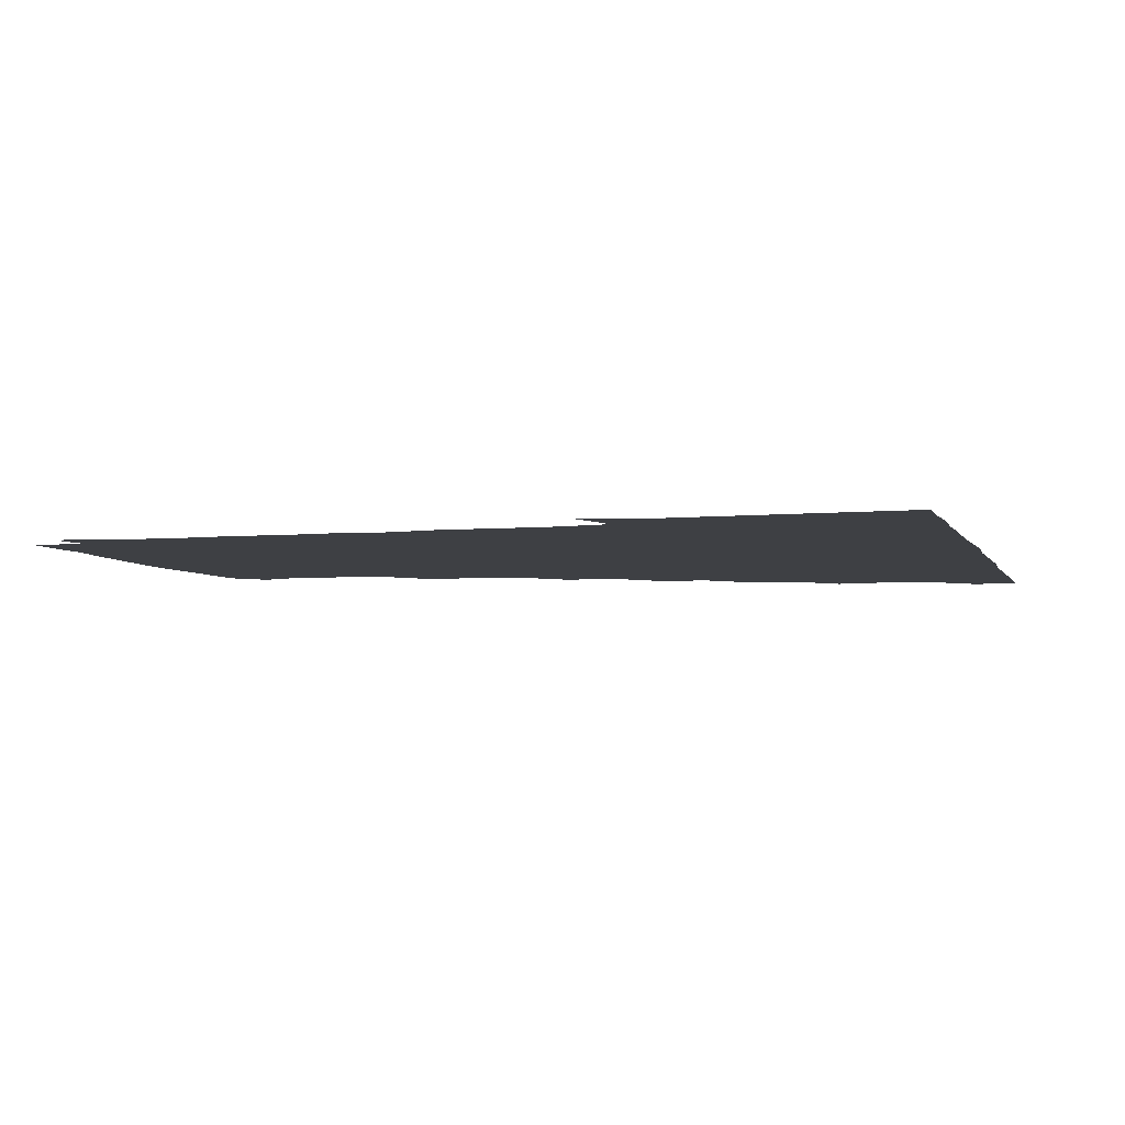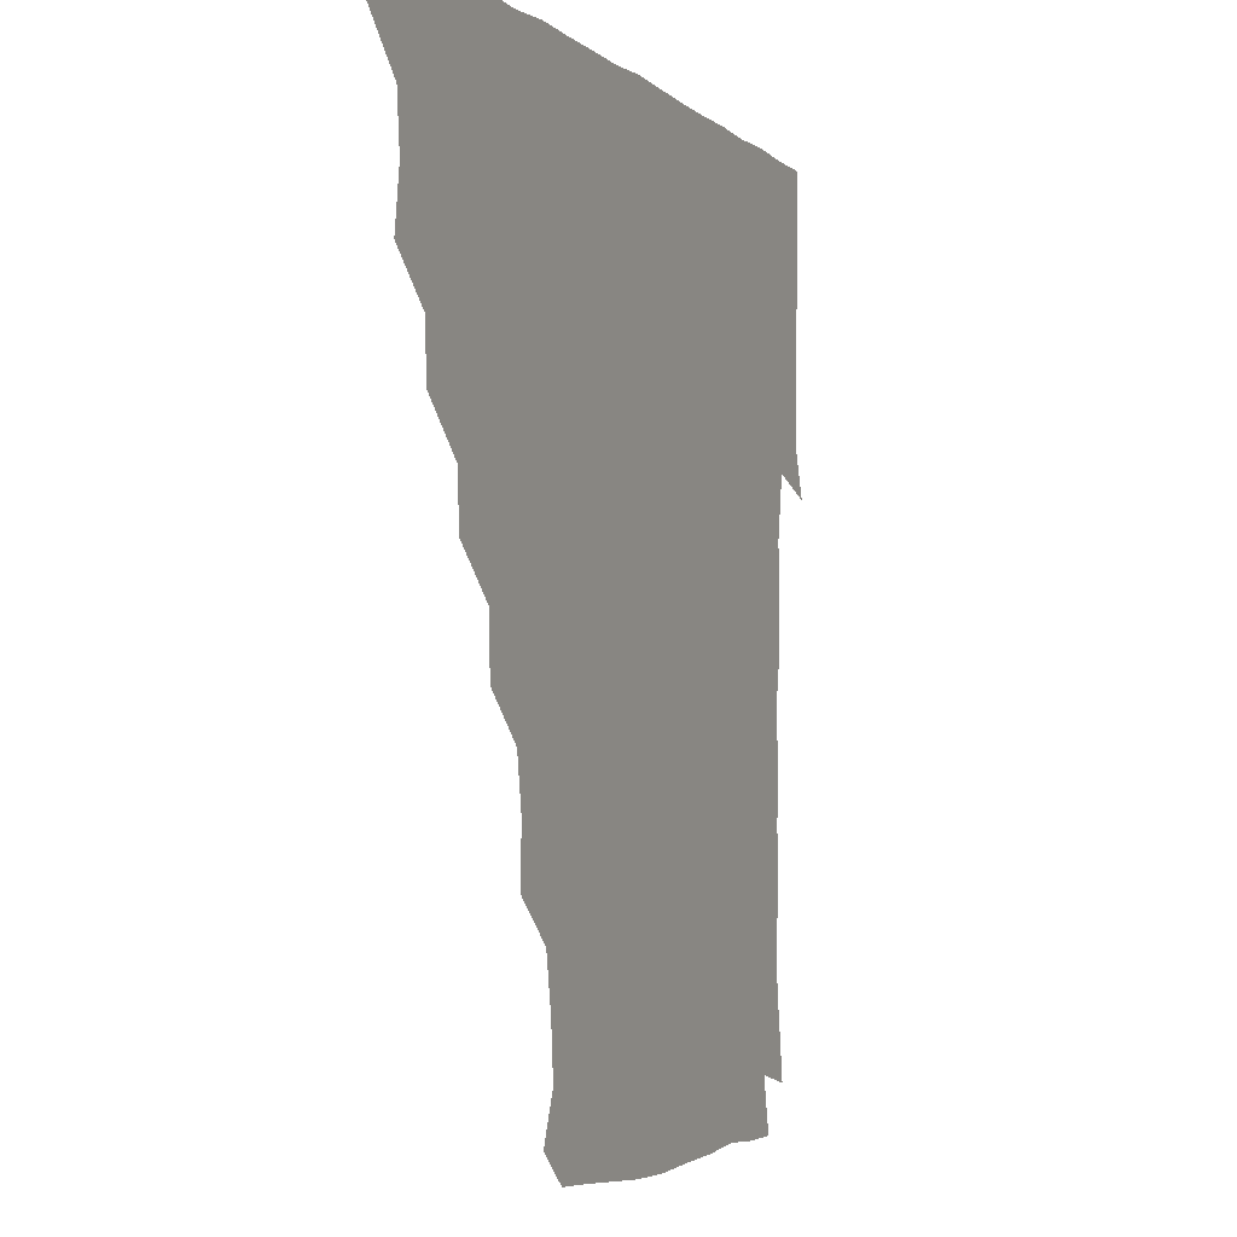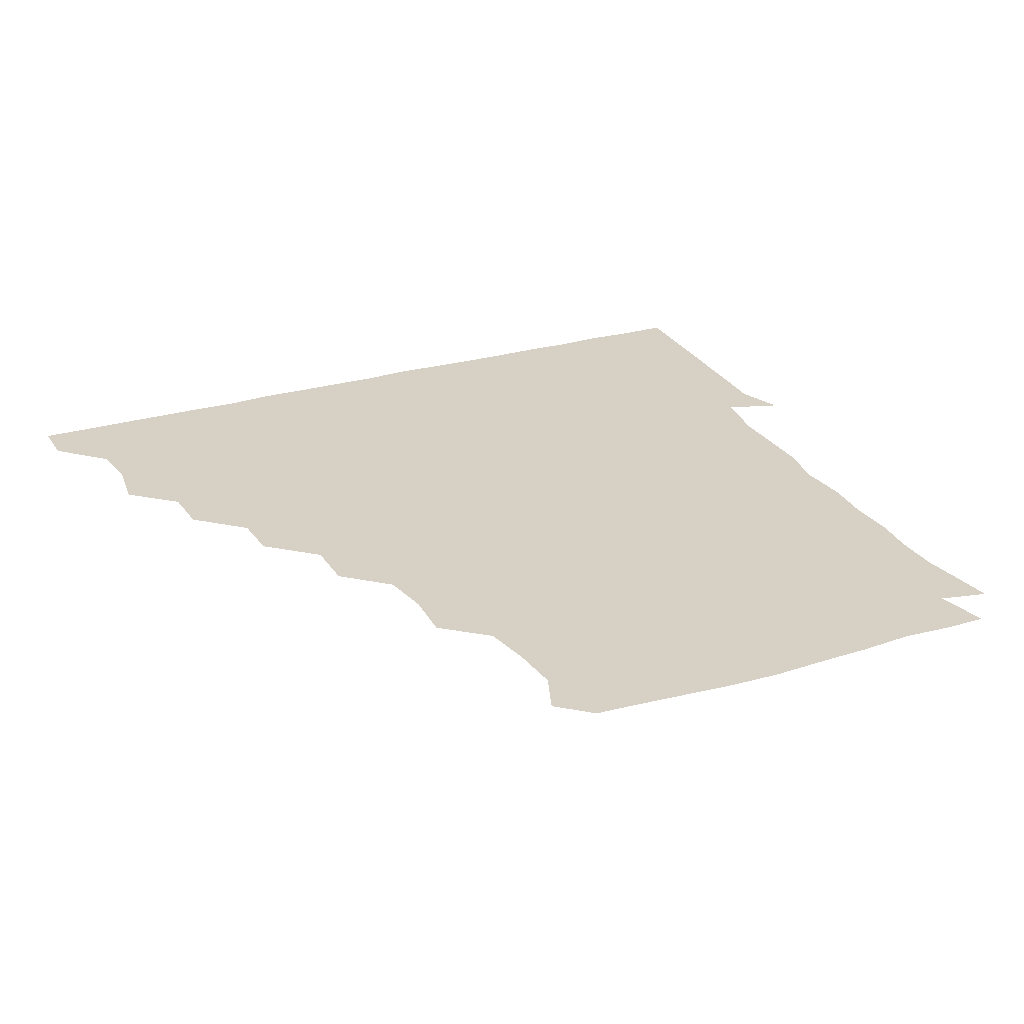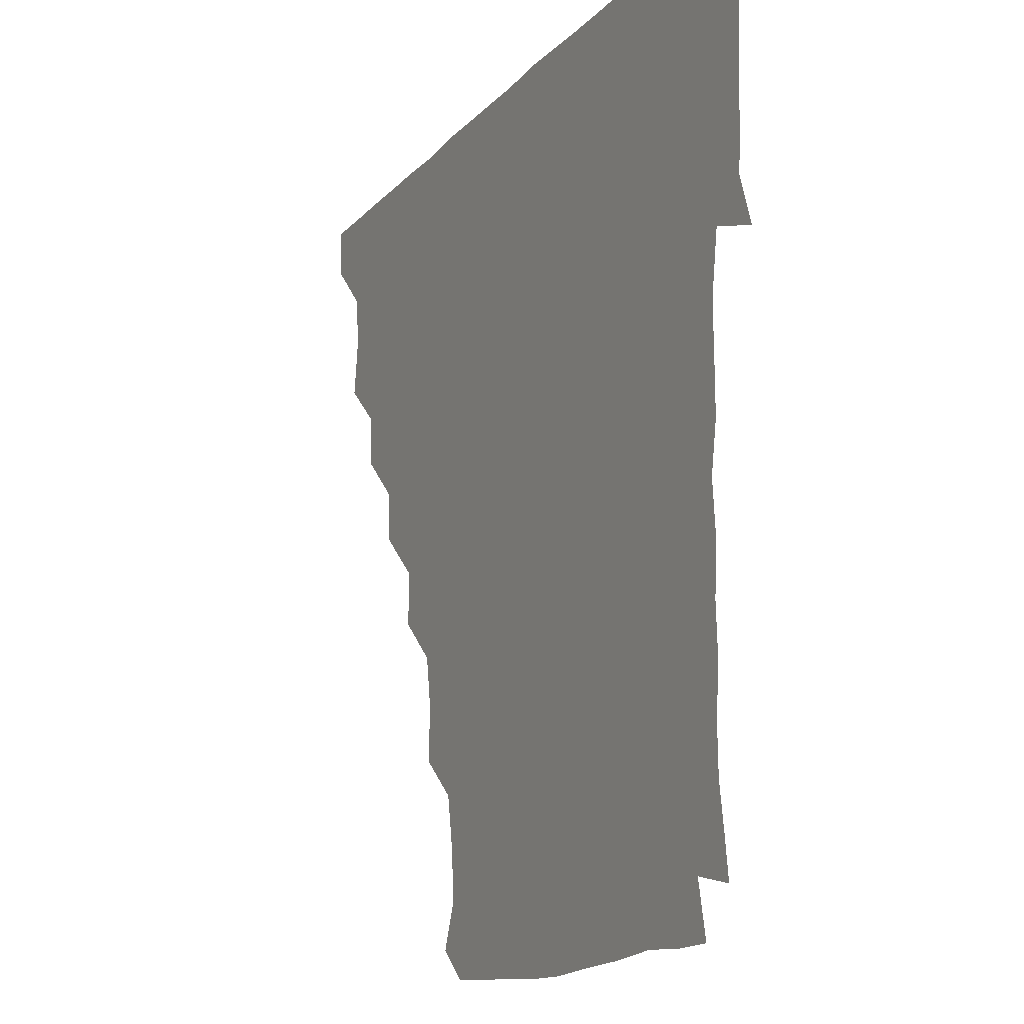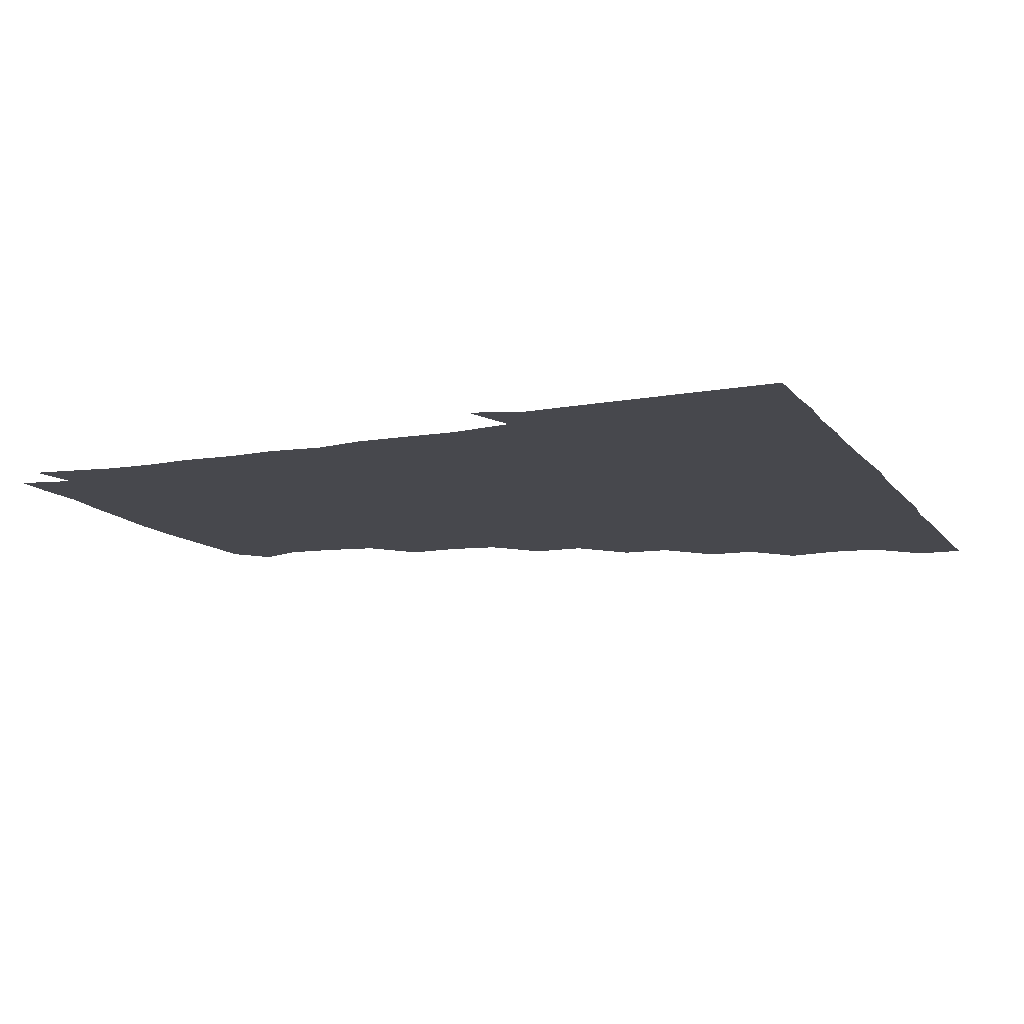
<metadata>
{"format":"obj","ext":"obj","renderer":"f3d","projection":"perspective","resolution":1024,"background":"white","views":[{"elev":-4.7,"azim":105.8,"up":"+Z"},{"elev":-3.5,"azim":-67.4,"up":"+Y"},{"elev":26.8,"azim":-25.0,"up":"+Z"},{"elev":-15.4,"azim":63.6,"up":"+Y"},{"elev":-11.9,"azim":112.2,"up":"+Z"}]}
</metadata>
<code>
v 436.1 405.9 0
v 435.9 421.1 0
v 450.4 357.3 0
v 452.8 374.7 0
v 451.3 390.5 0
v 451.3 405.9 0
v 451 421 0
v 465.8 327.9 0
v 465.2 343.9 0
v 467.2 361.9 0
v 467 376.4 0
v 466.3 391 0
v 466.1 406 0
v 465.9 421.2 0
v 482.2 297.5 0
v 481.4 313.2 0
v 482.4 331.9 0
v 481 346 0
v 482 362 0
v 481.6 376.4 0
v 481.3 391 0
v 481.1 406 0
v 481 421.1 0
v 498.2 265.9 0
v 498 283 0
v 496.3 300.3 0
v 496.8 317.2 0
v 497 332.2 0
v 497 347.4 0
v 496.2 361.3 0
v 496.2 376.2 0
v 496.1 391 0
v 496.1 405.7 0
v 496 421.2 0
v 514.7 219.4 0
v 515.3 236.4 0
v 512.8 252.3 0
v 512.1 270.8 0
v 512 285.9 0
v 511.1 300.4 0
v 510.9 315.7 0
v 511.5 332.3 0
v 511.4 346.7 0
v 511.2 361.3 0
v 511.1 376.1 0
v 511.1 391 0
v 511 406.1 0
v 511.2 420.8 0
v 527.7 160.6 0
v 533.2 174.6 0
v 532 190.8 0
v 529.2 206.8 0
v 528.7 226 0
v 527.3 239.9 0
v 526.7 256.1 0
v 526.2 270.7 0
v 526.7 287.3 0
v 526.5 302 0
v 526.7 317.1 0
v 526.3 331.7 0
v 526.3 346.4 0
v 526.3 361.3 0
v 525.8 376.1 0
v 526.1 390.9 0
v 526 405.8 0
v 526.3 421.9 0
v 538.3 151.1 0
v 542.2 164.6 0
v 544.7 181.3 0
v 542.4 194.1 0
v 542 211.5 0
v 542.6 227.3 0
v 541.9 242.7 0
v 541.3 256.1 0
v 541.4 271.3 0
v 541.3 287.3 0
v 541.4 301.8 0
v 541.6 317.1 0
v 540.9 330.9 0
v 541.3 346.5 0
v 541.3 361.3 0
v 541.4 376 0
v 541.3 390.8 0
v 541 406.2 0
v 540.9 421.6 0
v 551.1 150.4 0
v 557.1 166.6 0
v 556.9 183.9 0
v 557.3 197 0
v 556.3 212.9 0
v 557.4 228.7 0
v 556.3 242.1 0
v 556.3 257.5 0
v 557.1 272.4 0
v 556.3 286.3 0
v 556.1 301.6 0
v 556.3 317.3 0
v 556 331 0
v 556.3 346.4 0
v 556.2 361.2 0
v 556.2 376 0
v 556.3 390.6 0
v 556.2 405.4 0
v 555.7 421.6 0
v 566.5 149.2 0
v 572.1 167.9 0
v 571.7 181.9 0
v 571.3 197.2 0
v 572.1 210.7 0
v 570.6 227.9 0
v 571.3 241.6 0
v 571 256.3 0
v 571.4 272.2 0
v 571.4 287.3 0
v 571.3 302.1 0
v 571.1 316.5 0
v 571.2 331.4 0
v 571.4 346.6 0
v 570.9 361 0
v 571.1 375.9 0
v 571.3 390.6 0
v 571.1 405.7 0
v 570.9 421.4 0
v 584 147.9 0
v 585.8 167.4 0
v 587 182.9 0
v 585.6 197.4 0
v 586.8 213.7 0
v 586.1 227.7 0
v 586.5 241.8 0
v 586 256.5 0
v 585.9 273.1 0
v 586.3 287.8 0
v 586.2 301.4 0
v 586.1 316.4 0
v 586.1 331.6 0
v 586.3 346.4 0
v 586.5 361.3 0
v 586.3 375.9 0
v 586.2 390.5 0
v 585.9 406.1 0
v 585.6 422.2 0
v 600.4 147.4 0
v 599.7 168.1 0
v 602 183.5 0
v 601.8 197.6 0
v 601.2 212.9 0
v 600.3 227.6 0
v 601.5 242.7 0
v 601.5 257.3 0
v 600.9 272.5 0
v 600.9 287 0
v 601.2 301.3 0
v 601.1 316.9 0
v 601 330.7 0
v 601.3 346.9 0
v 601.2 361.2 0
v 601.2 376 0
v 601.1 391 0
v 601.1 405.8 0
v 600.1 421.8 0
v 618.2 148.3 0
v 615.8 165.3 0
v 616.1 182.3 0
v 616.1 197.5 0
v 615.9 213.4 0
v 616.4 225.4 0
v 615.3 242.3 0
v 615.7 257.4 0
v 615.7 272.4 0
v 615.7 286.9 0
v 616 302.9 0
v 616.1 316.4 0
v 616.2 332.1 0
v 616 346.9 0
v 616.2 361.2 0
v 616.3 376 0
v 616.4 390.8 0
v 616.2 405.7 0
v 615.1 421.4 0
v 634 148.8 0
v 631.3 166.1 0
v 630.4 183.3 0
v 630.7 198.2 0
v 630.1 213.5 0
v 630.9 228.3 0
v 631 243.1 0
v 630.9 257.1 0
v 630.6 271.9 0
v 631 286.6 0
v 630.9 301.7 0
v 630.7 317.5 0
v 631.2 331.8 0
v 631.1 346.1 0
v 631.1 361.4 0
v 631.3 376.2 0
v 631.3 390.9 0
v 631.2 405.7 0
v 630.2 421.2 0
v 650.6 150.1 0
v 647 166.5 0
v 644.2 183.6 0
v 645.2 198.3 0
v 645 213.7 0
v 645.8 226.6 0
v 644.8 243 0
v 645.5 257.6 0
v 645.9 271.3 0
v 645.6 286.9 0
v 645.5 302.6 0
v 646.1 316.1 0
v 645.7 332.6 0
v 646.1 346.3 0
v 646.1 361.6 0
v 646.1 376.3 0
v 646.6 390.9 0
v 646.4 405.4 0
v 645.1 421.4 0
v 665.8 149.1 0
v 661 167.3 0
v 659.5 181.8 0
v 658.7 197.8 0
v 658.7 213.8 0
v 659.5 228.4 0
v 659.8 242.1 0
v 659.9 257.2 0
v 660.3 271.9 0
v 660 287.4 0
v 660.1 302.2 0
v 660.7 317.2 0
v 660.6 332.3 0
v 660.7 347.3 0
v 661.1 361.3 0
v 661 376 0
v 661.2 391.1 0
v 661.4 405.5 0
v 660.6 420.9 0
v 679.2 149.2 0
v 675.6 165.9 0
v 673.7 181.5 0
v 673 195.6 0
v 672.4 211.6 0
v 673.2 226.3 0
v 673.3 241 0
v 673.6 256.3 0
v 673.3 272.1 0
v 674.8 286 0
v 674.6 301.2 0
v 674.7 317.1 0
v 674.9 333.7 0
v 675.7 346.4 0
v 675.5 362.4 0
v 675.8 376.8 0
v 676 391.2 0
v 676.1 405.8 0
v 675.4 421.5 0
v 690.5 162.5 0
v 688.8 174.6 0
v 686.7 188.8 0
v 686.4 203.4 0
v 687.7 218.1 0
v 686.9 233.8 0
v 688 248.8 0
v 686.6 266 0
v 689.1 280.9 0
v 689 296.3 0
v 688.8 313.3 0
v 691.6 332.3 0
v 688.3 347.8 0
v 689.2 361.7 0
v 690.2 376.2 0
v 690.6 391.4 0
v 690.8 405.9 0
v 690.9 420.8 0
v 708.7 326.4 0
v 703.4 342.1 0
v 704.2 357.4 0
v 704.6 373.9 0
v 705.2 390.3 0
v 705.6 405.9 0
v 706 420.9 0
f 5 6 1
f 1 6 2
f 6 7 2
f 9 10 3
f 3 10 4
f 10 11 4
f 4 11 5
f 11 12 5
f 5 12 6
f 12 13 6
f 6 13 7
f 13 14 7
f 16 17 8
f 8 17 9
f 17 18 9
f 9 18 10
f 18 19 10
f 10 19 11
f 19 20 11
f 11 20 12
f 20 21 12
f 12 21 13
f 21 22 13
f 13 22 14
f 22 23 14
f 25 26 15
f 15 26 16
f 26 27 16
f 16 27 17
f 27 28 17
f 17 28 18
f 28 29 18
f 18 29 19
f 29 30 19
f 19 30 20
f 30 31 20
f 20 31 21
f 31 32 21
f 21 32 22
f 32 33 22
f 22 33 23
f 33 34 23
f 37 38 24
f 24 38 25
f 38 39 25
f 25 39 26
f 39 40 26
f 26 40 27
f 40 41 27
f 27 41 28
f 41 42 28
f 28 42 29
f 42 43 29
f 29 43 30
f 43 44 30
f 30 44 31
f 44 45 31
f 31 45 32
f 45 46 32
f 32 46 33
f 46 47 33
f 33 47 34
f 47 48 34
f 52 53 35
f 35 53 36
f 53 54 36
f 36 54 37
f 54 55 37
f 37 55 38
f 55 56 38
f 38 56 39
f 56 57 39
f 39 57 40
f 57 58 40
f 40 58 41
f 58 59 41
f 41 59 42
f 59 60 42
f 42 60 43
f 60 61 43
f 43 61 44
f 61 62 44
f 44 62 45
f 62 63 45
f 45 63 46
f 63 64 46
f 46 64 47
f 64 65 47
f 47 65 48
f 65 66 48
f 67 68 49
f 49 68 50
f 68 69 50
f 50 69 51
f 69 70 51
f 51 70 52
f 70 71 52
f 52 71 53
f 71 72 53
f 53 72 54
f 72 73 54
f 54 73 55
f 73 74 55
f 55 74 56
f 74 75 56
f 56 75 57
f 75 76 57
f 57 76 58
f 76 77 58
f 58 77 59
f 77 78 59
f 59 78 60
f 78 79 60
f 60 79 61
f 79 80 61
f 61 80 62
f 80 81 62
f 62 81 63
f 81 82 63
f 63 82 64
f 82 83 64
f 64 83 65
f 83 84 65
f 65 84 66
f 84 85 66
f 67 86 68
f 86 87 68
f 68 87 69
f 87 88 69
f 69 88 70
f 88 89 70
f 70 89 71
f 89 90 71
f 71 90 72
f 90 91 72
f 72 91 73
f 91 92 73
f 73 92 74
f 92 93 74
f 74 93 75
f 93 94 75
f 75 94 76
f 94 95 76
f 76 95 77
f 95 96 77
f 77 96 78
f 96 97 78
f 78 97 79
f 97 98 79
f 79 98 80
f 98 99 80
f 80 99 81
f 99 100 81
f 81 100 82
f 100 101 82
f 82 101 83
f 101 102 83
f 83 102 84
f 102 103 84
f 84 103 85
f 103 104 85
f 86 105 87
f 105 106 87
f 87 106 88
f 106 107 88
f 88 107 89
f 107 108 89
f 89 108 90
f 108 109 90
f 90 109 91
f 109 110 91
f 91 110 92
f 110 111 92
f 92 111 93
f 111 112 93
f 93 112 94
f 112 113 94
f 94 113 95
f 113 114 95
f 95 114 96
f 114 115 96
f 96 115 97
f 115 116 97
f 97 116 98
f 116 117 98
f 98 117 99
f 117 118 99
f 99 118 100
f 118 119 100
f 100 119 101
f 119 120 101
f 101 120 102
f 120 121 102
f 102 121 103
f 121 122 103
f 103 122 104
f 122 123 104
f 105 124 106
f 124 125 106
f 106 125 107
f 125 126 107
f 107 126 108
f 126 127 108
f 108 127 109
f 127 128 109
f 109 128 110
f 128 129 110
f 110 129 111
f 129 130 111
f 111 130 112
f 130 131 112
f 112 131 113
f 131 132 113
f 113 132 114
f 132 133 114
f 114 133 115
f 133 134 115
f 115 134 116
f 134 135 116
f 116 135 117
f 135 136 117
f 117 136 118
f 136 137 118
f 118 137 119
f 137 138 119
f 119 138 120
f 138 139 120
f 120 139 121
f 139 140 121
f 121 140 122
f 140 141 122
f 122 141 123
f 141 142 123
f 124 143 125
f 143 144 125
f 125 144 126
f 144 145 126
f 126 145 127
f 145 146 127
f 127 146 128
f 146 147 128
f 128 147 129
f 147 148 129
f 129 148 130
f 148 149 130
f 130 149 131
f 149 150 131
f 131 150 132
f 150 151 132
f 132 151 133
f 151 152 133
f 133 152 134
f 152 153 134
f 134 153 135
f 153 154 135
f 135 154 136
f 154 155 136
f 136 155 137
f 155 156 137
f 137 156 138
f 156 157 138
f 138 157 139
f 157 158 139
f 139 158 140
f 158 159 140
f 140 159 141
f 159 160 141
f 141 160 142
f 160 161 142
f 143 162 144
f 162 163 144
f 144 163 145
f 163 164 145
f 145 164 146
f 164 165 146
f 146 165 147
f 165 166 147
f 147 166 148
f 166 167 148
f 148 167 149
f 167 168 149
f 149 168 150
f 168 169 150
f 150 169 151
f 169 170 151
f 151 170 152
f 170 171 152
f 152 171 153
f 171 172 153
f 153 172 154
f 172 173 154
f 154 173 155
f 173 174 155
f 155 174 156
f 174 175 156
f 156 175 157
f 175 176 157
f 157 176 158
f 176 177 158
f 158 177 159
f 177 178 159
f 159 178 160
f 178 179 160
f 160 179 161
f 179 180 161
f 162 181 163
f 181 182 163
f 163 182 164
f 182 183 164
f 164 183 165
f 183 184 165
f 165 184 166
f 184 185 166
f 166 185 167
f 185 186 167
f 167 186 168
f 186 187 168
f 168 187 169
f 187 188 169
f 169 188 170
f 188 189 170
f 170 189 171
f 189 190 171
f 171 190 172
f 190 191 172
f 172 191 173
f 191 192 173
f 173 192 174
f 192 193 174
f 174 193 175
f 193 194 175
f 175 194 176
f 194 195 176
f 176 195 177
f 195 196 177
f 177 196 178
f 196 197 178
f 178 197 179
f 197 198 179
f 179 198 180
f 198 199 180
f 181 200 182
f 200 201 182
f 182 201 183
f 201 202 183
f 183 202 184
f 202 203 184
f 184 203 185
f 203 204 185
f 185 204 186
f 204 205 186
f 186 205 187
f 205 206 187
f 187 206 188
f 206 207 188
f 188 207 189
f 207 208 189
f 189 208 190
f 208 209 190
f 190 209 191
f 209 210 191
f 191 210 192
f 210 211 192
f 192 211 193
f 211 212 193
f 193 212 194
f 212 213 194
f 194 213 195
f 213 214 195
f 195 214 196
f 214 215 196
f 196 215 197
f 215 216 197
f 197 216 198
f 216 217 198
f 198 217 199
f 217 218 199
f 200 219 201
f 219 220 201
f 201 220 202
f 220 221 202
f 202 221 203
f 221 222 203
f 203 222 204
f 222 223 204
f 204 223 205
f 223 224 205
f 205 224 206
f 224 225 206
f 206 225 207
f 225 226 207
f 207 226 208
f 226 227 208
f 208 227 209
f 227 228 209
f 209 228 210
f 228 229 210
f 210 229 211
f 229 230 211
f 211 230 212
f 230 231 212
f 212 231 213
f 231 232 213
f 213 232 214
f 232 233 214
f 214 233 215
f 233 234 215
f 215 234 216
f 234 235 216
f 216 235 217
f 235 236 217
f 217 236 218
f 236 237 218
f 219 238 220
f 238 239 220
f 220 239 221
f 239 240 221
f 221 240 222
f 240 241 222
f 222 241 223
f 241 242 223
f 223 242 224
f 242 243 224
f 224 243 225
f 243 244 225
f 225 244 226
f 244 245 226
f 226 245 227
f 245 246 227
f 227 246 228
f 246 247 228
f 228 247 229
f 247 248 229
f 229 248 230
f 248 249 230
f 230 249 231
f 249 250 231
f 231 250 232
f 250 251 232
f 232 251 233
f 251 252 233
f 233 252 234
f 252 253 234
f 234 253 235
f 253 254 235
f 235 254 236
f 254 255 236
f 236 255 237
f 255 256 237
f 239 257 240
f 257 258 240
f 240 258 241
f 258 259 241
f 241 259 242
f 259 260 242
f 242 260 243
f 260 261 243
f 243 261 244
f 261 262 244
f 244 262 245
f 262 263 245
f 245 263 246
f 263 264 246
f 246 264 247
f 264 265 247
f 247 265 248
f 265 266 248
f 248 266 249
f 266 267 249
f 249 267 250
f 267 268 250
f 250 268 251
f 268 269 251
f 251 269 252
f 269 270 252
f 252 270 253
f 270 271 253
f 253 271 254
f 271 272 254
f 254 272 255
f 272 273 255
f 255 273 256
f 273 274 256
f 268 275 269
f 275 276 269
f 269 276 270
f 276 277 270
f 270 277 271
f 277 278 271
f 271 278 272
f 278 279 272
f 272 279 273
f 279 280 273
f 273 280 274
f 280 281 274

</code>
